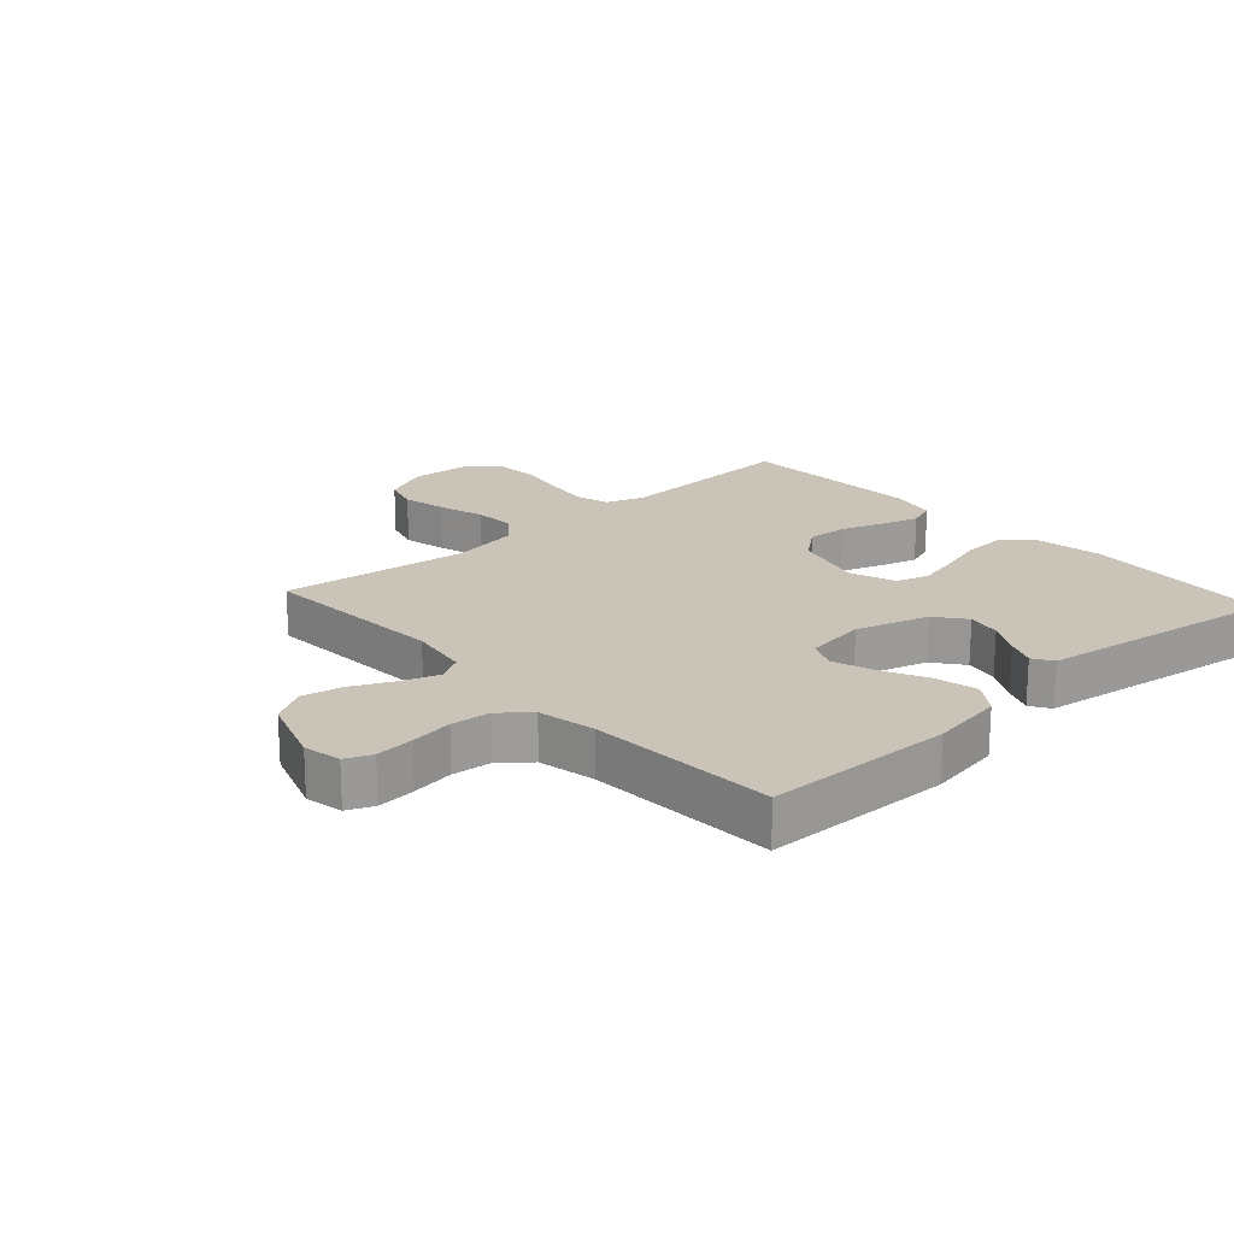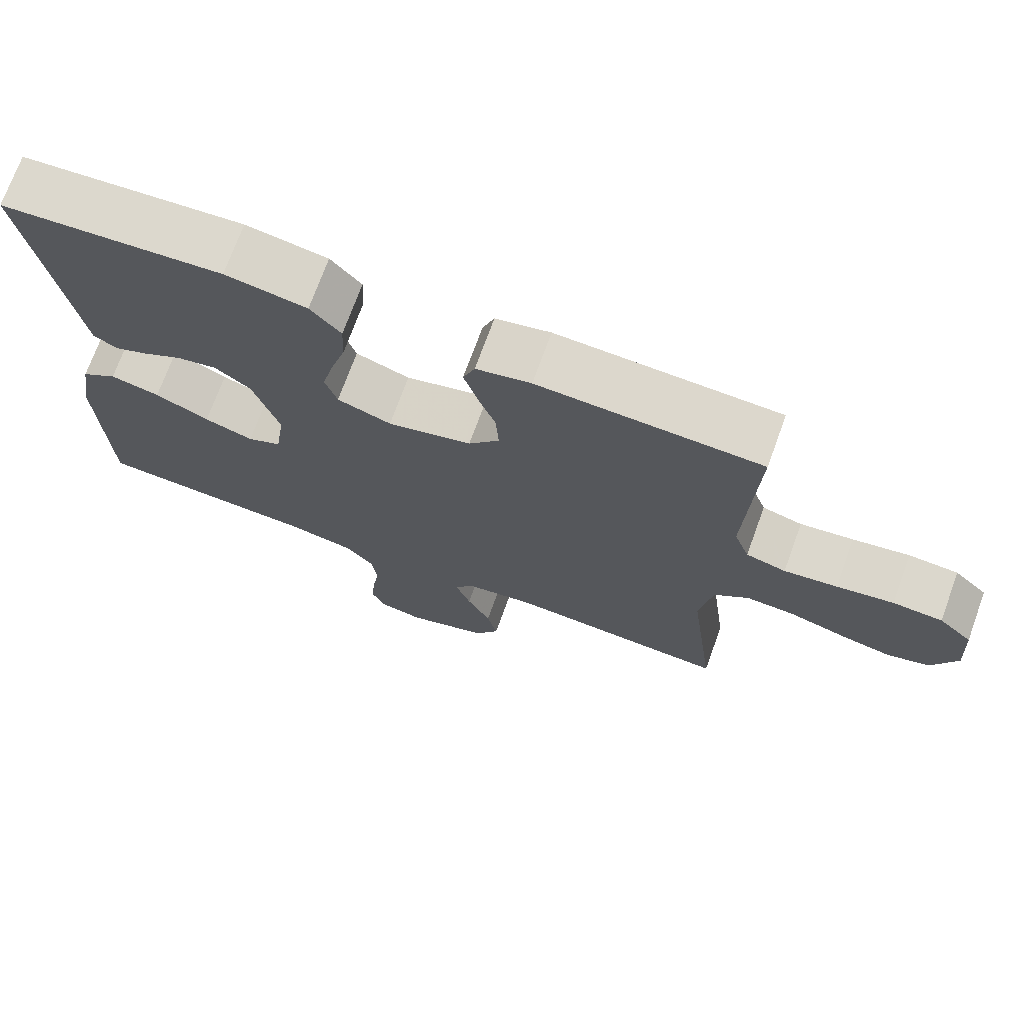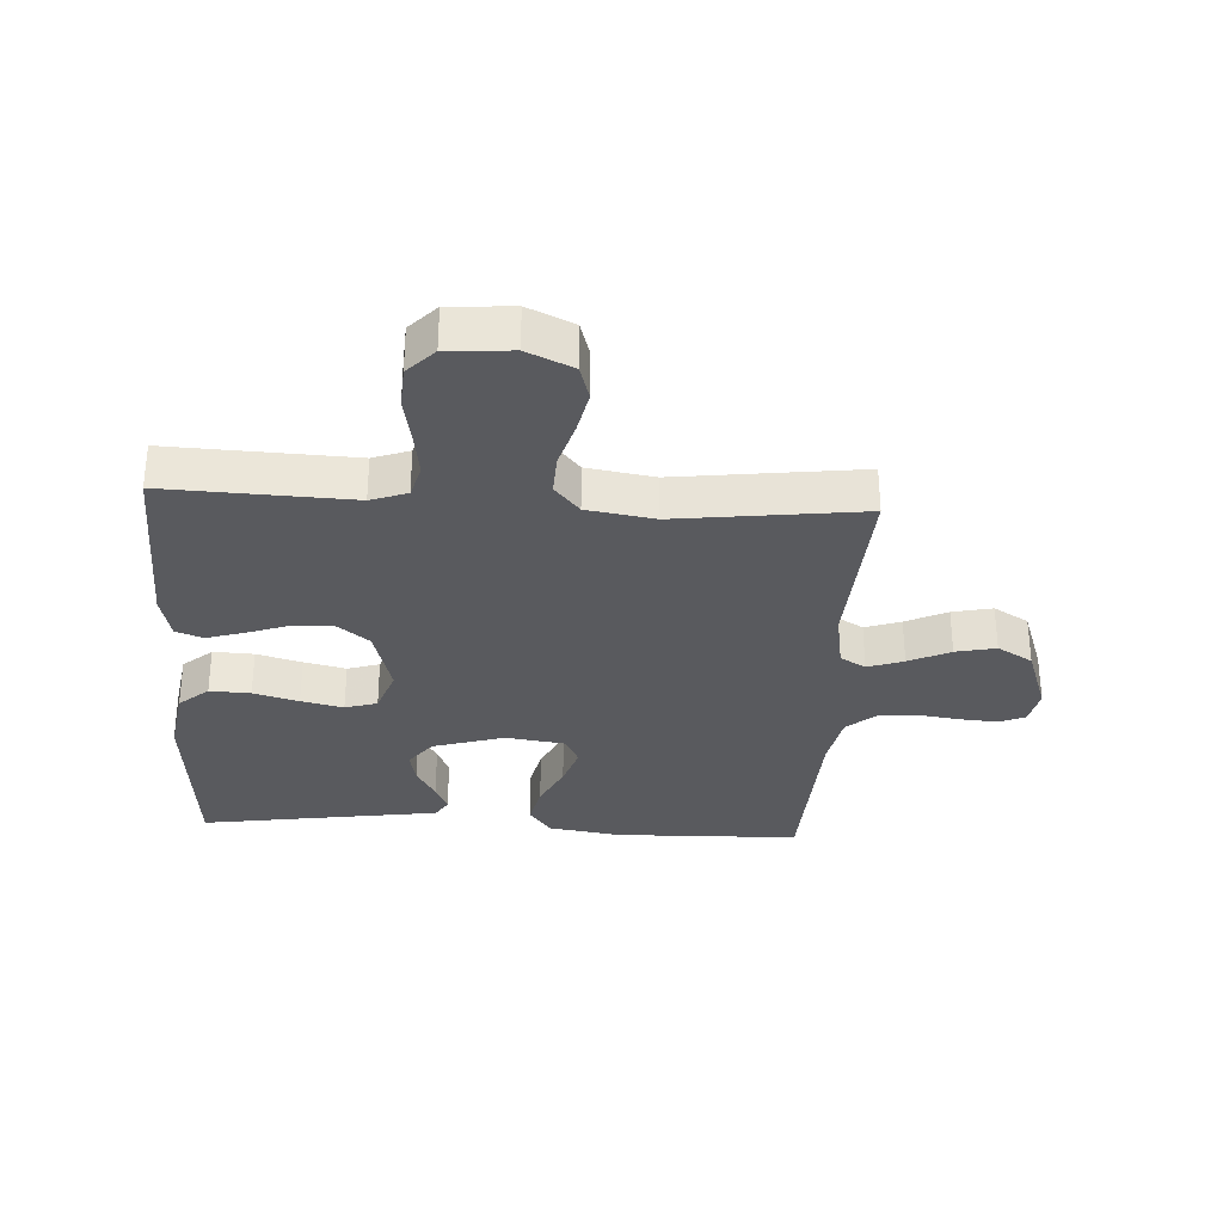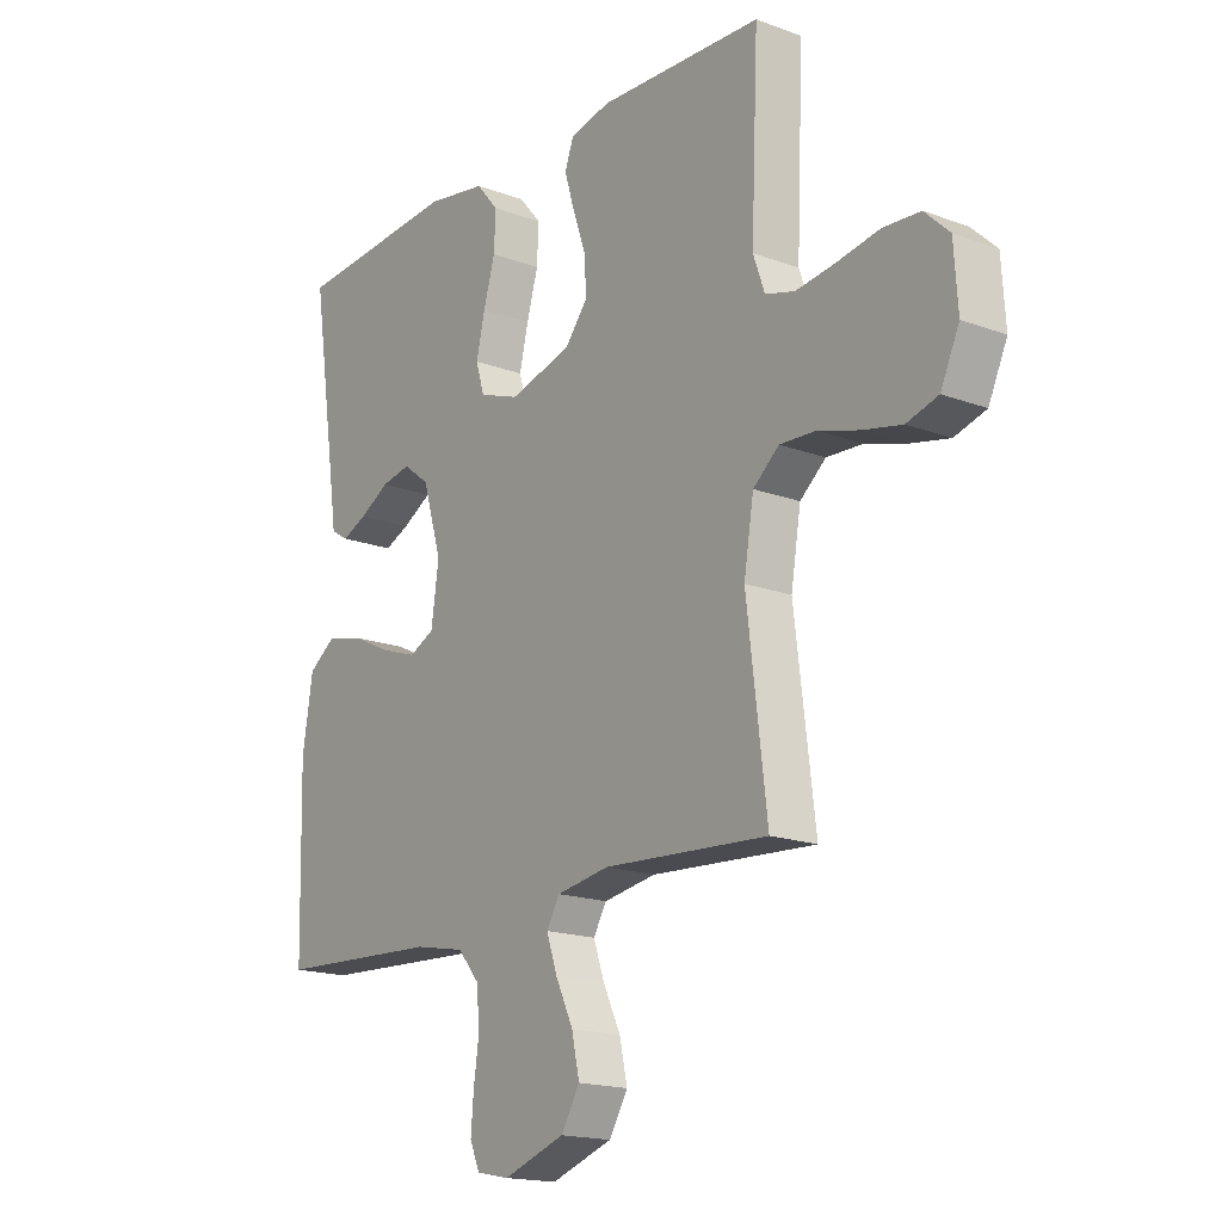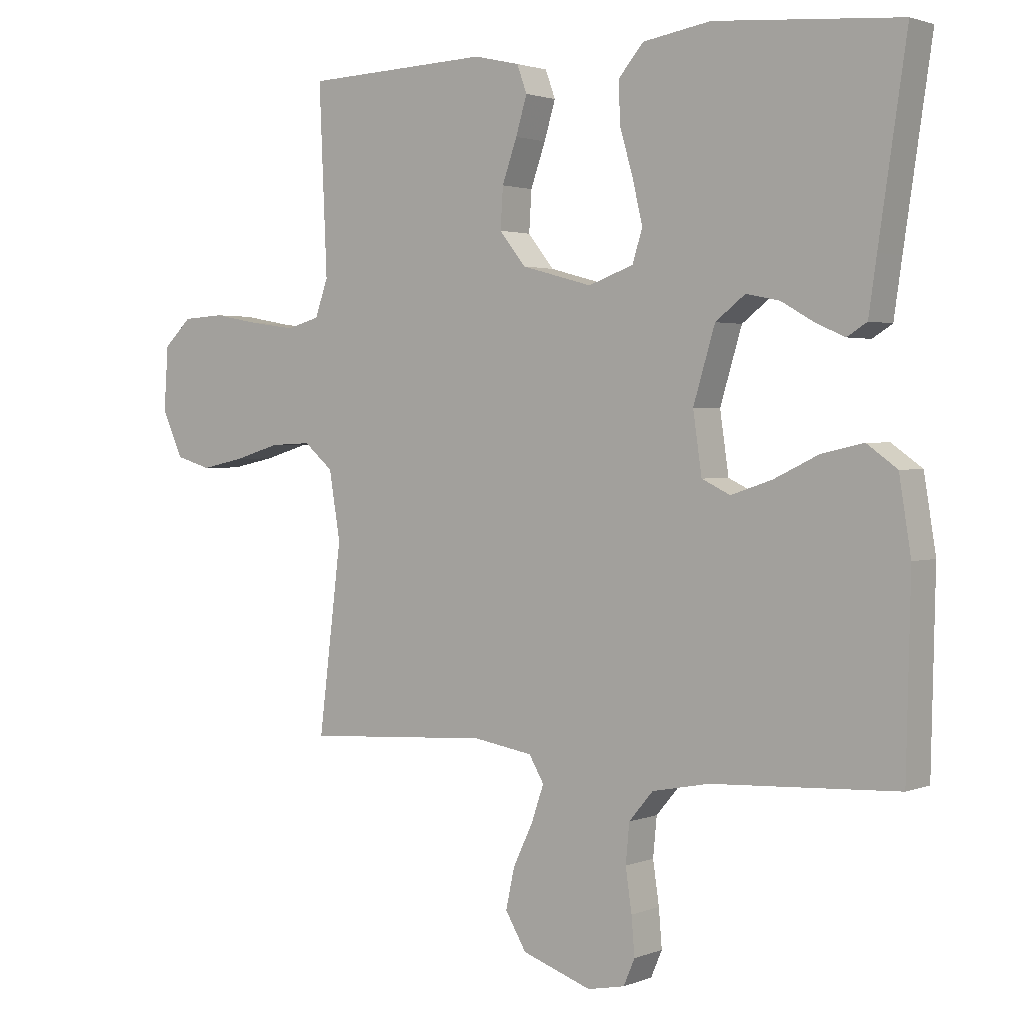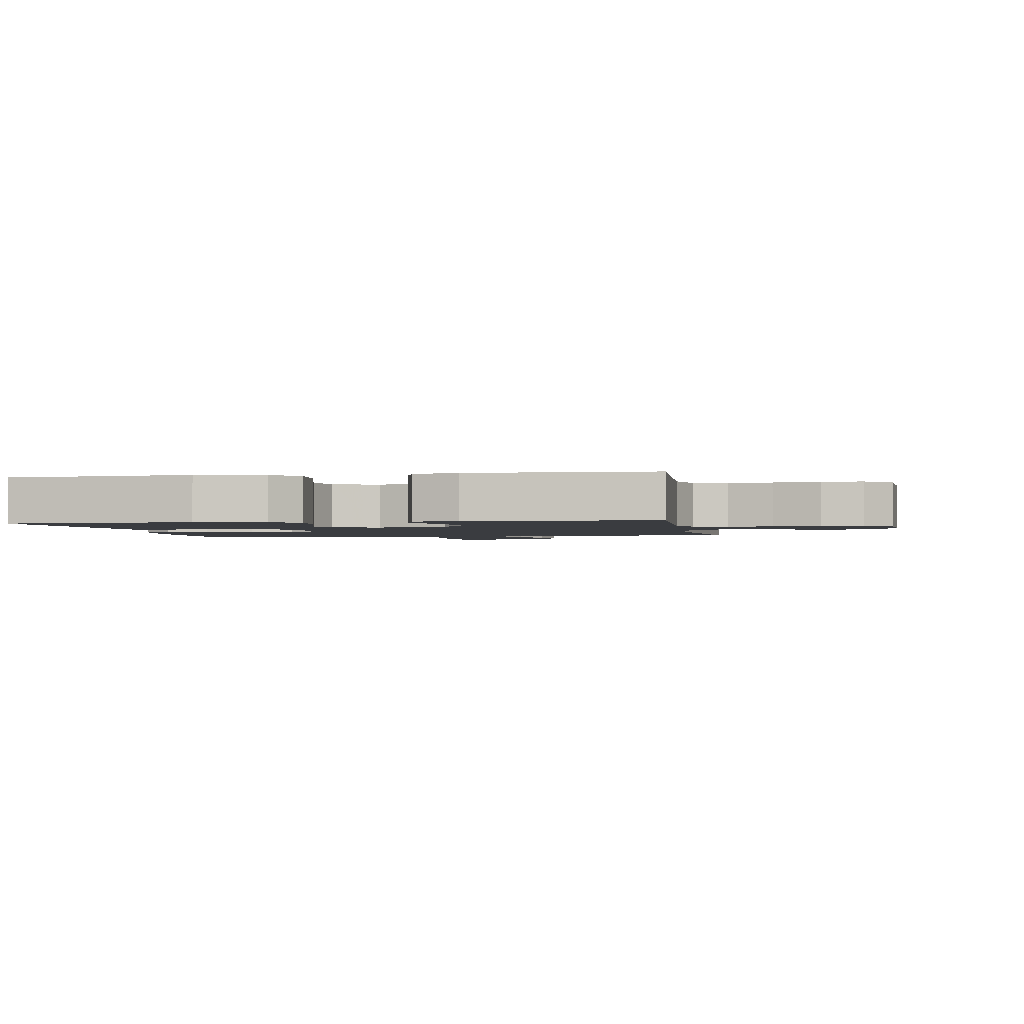
<metadata>
{"format":"obj","ext":"obj","renderer":"f3d","projection":"perspective","resolution":1024,"background":"white","views":[{"elev":20.0,"azim":-132.2,"up":"+Y"},{"elev":72.5,"azim":20.0,"up":"+Z"},{"elev":-31.6,"azim":86.8,"up":"+Y"},{"elev":-17.3,"azim":53.4,"up":"+Z"},{"elev":1.9,"azim":-143.5,"up":"+Z"},{"elev":-1.9,"azim":10.0,"up":"+Y"}]}
</metadata>
<code>
v 0.5 0.07 -0.5
v 0.2 0.07 -0.482
v 0.104 0.07 -0.498
v 0.08 0.07 -0.539
v 0.1 0.07 -0.597
v 0.132 0.07 -0.664
v 0.146 0.07 -0.729
v 0.112 0.07 -0.786
v 0 0.07 -0.825
v -0.06 0.07 -0.813
v -0.078 0.07 -0.771
v -0.073 0.07 -0.71
v -0.063 0.07 -0.642
v -0.069 0.07 -0.579
v -0.108 0.07 -0.533
v -0.2 0.07 -0.515
v -0.5 0.07 -0.5
v -0.507 0.07 -0.2
v -0.488 0.07 -0.082
v -0.439 0.07 -0.047
v -0.372 0.07 -0.062
v -0.299 0.07 -0.097
v -0.233 0.07 -0.119
v -0.187 0.07 -0.097
v -0.173 0.07 0
v -0.208 0.07 0.116
v -0.256 0.07 0.153
v -0.31 0.07 0.142
v -0.364 0.07 0.111
v -0.41 0.07 0.091
v -0.442 0.07 0.111
v -0.455 0.07 0.2
v -0.5 0.07 0.5
v -0.2 0.07 0.524
v -0.09 0.07 0.506
v -0.049 0.07 0.458
v -0.052 0.07 0.392
v -0.073 0.07 0.319
v -0.089 0.07 0.251
v -0.073 0.07 0.199
v 0 0.07 0.173
v 0.114 0.07 0.204
v 0.156 0.07 0.257
v 0.152 0.07 0.322
v 0.128 0.07 0.39
v 0.11 0.07 0.45
v 0.126 0.07 0.494
v 0.2 0.07 0.511
v 0.5 0.07 0.5
v 0.487 0.07 0.2
v 0.508 0.07 0.141
v 0.562 0.07 0.126
v 0.634 0.07 0.136
v 0.711 0.07 0.15
v 0.778 0.07 0.146
v 0.823 0.07 0.103
v 0.83 0.07 0
v 0.796 0.07 -0.074
v 0.739 0.07 -0.091
v 0.668 0.07 -0.076
v 0.594 0.07 -0.054
v 0.528 0.07 -0.051
v 0.481 0.07 -0.091
v 0.463 0.07 -0.2
v 0.5 0 -0.5
v 0.2 0 -0.482
v 0.104 0 -0.498
v 0.08 0 -0.539
v 0.1 0 -0.597
v 0.132 0 -0.664
v 0.146 0 -0.729
v 0.112 0 -0.786
v 0 0 -0.825
v -0.06 0 -0.813
v -0.078 0 -0.771
v -0.073 0 -0.71
v -0.063 0 -0.642
v -0.069 0 -0.579
v -0.108 0 -0.533
v -0.2 0 -0.515
v -0.5 0 -0.5
v -0.507 0 -0.2
v -0.488 0 -0.082
v -0.439 0 -0.047
v -0.372 0 -0.062
v -0.299 0 -0.097
v -0.233 0 -0.119
v -0.187 0 -0.097
v -0.173 0 0
v -0.208 0 0.116
v -0.256 0 0.153
v -0.31 0 0.142
v -0.364 0 0.111
v -0.41 0 0.091
v -0.442 0 0.111
v -0.455 0 0.2
v -0.5 0 0.5
v -0.2 0 0.524
v -0.09 0 0.506
v -0.049 0 0.458
v -0.052 0 0.392
v -0.073 0 0.319
v -0.089 0 0.251
v -0.073 0 0.199
v 0 0 0.173
v 0.114 0 0.204
v 0.156 0 0.257
v 0.152 0 0.322
v 0.128 0 0.39
v 0.11 0 0.45
v 0.126 0 0.494
v 0.2 0 0.511
v 0.5 0 0.5
v 0.487 0 0.2
v 0.508 0 0.141
v 0.562 0 0.126
v 0.634 0 0.136
v 0.711 0 0.15
v 0.778 0 0.146
v 0.823 0 0.103
v 0.83 0 0
v 0.796 0 -0.074
v 0.739 0 -0.091
v 0.668 0 -0.076
v 0.594 0 -0.054
v 0.528 0 -0.051
v 0.481 0 -0.091
v 0.463 0 -0.2
f 58 59 60 61
f 56 57 58 61
f 56 61 62
f 53 54 55 56
f 52 53 56 62
f 51 52 62 63
f 47 48 49 50
f 44 45 46 47
f 44 47 50 51
f 35 36 37 38
f 35 38 39
f 32 33 34 35
f 32 35 39
f 31 32 39 40
f 28 29 30 31
f 19 20 21 22
f 19 22 23
f 16 17 18 19
f 15 16 19 23
f 14 15 23 24
f 10 11 12 13
f 8 9 10 13
f 8 13 14
f 5 6 7 8
f 4 5 8 14
f 3 4 14 24
f 64 1 2
f 43 44 51 63
f 42 43 63 64
f 41 42 64 2
f 28 31 40
f 27 28 40
f 26 27 40 41
f 25 26 41 2
f 2 3 24 25
f 125 124 123 122
f 125 122 121 120
f 126 125 120
f 120 119 118 117
f 126 120 117 116
f 127 126 116 115
f 114 113 112 111
f 111 110 109 108
f 115 114 111 108
f 102 101 100 99
f 103 102 99
f 99 98 97 96
f 103 99 96
f 104 103 96 95
f 95 94 93 92
f 86 85 84 83
f 87 86 83
f 83 82 81 80
f 87 83 80 79
f 88 87 79 78
f 77 76 75 74
f 77 74 73 72
f 78 77 72
f 72 71 70 69
f 78 72 69 68
f 88 78 68 67
f 66 65 128
f 127 115 108 107
f 128 127 107 106
f 66 128 106 105
f 104 95 92
f 104 92 91
f 105 104 91 90
f 66 105 90 89
f 89 88 67 66
f 1 65 66 2
f 2 66 67 3
f 3 67 68 4
f 4 68 69 5
f 5 69 70 6
f 6 70 71 7
f 7 71 72 8
f 8 72 73 9
f 9 73 74 10
f 10 74 75 11
f 11 75 76 12
f 12 76 77 13
f 13 77 78 14
f 14 78 79 15
f 15 79 80 16
f 16 80 81 17
f 17 81 82 18
f 18 82 83 19
f 19 83 84 20
f 20 84 85 21
f 21 85 86 22
f 22 86 87 23
f 23 87 88 24
f 24 88 89 25
f 25 89 90 26
f 26 90 91 27
f 27 91 92 28
f 28 92 93 29
f 29 93 94 30
f 30 94 95 31
f 31 95 96 32
f 32 96 97 33
f 33 97 98 34
f 34 98 99 35
f 35 99 100 36
f 36 100 101 37
f 37 101 102 38
f 38 102 103 39
f 39 103 104 40
f 40 104 105 41
f 41 105 106 42
f 42 106 107 43
f 43 107 108 44
f 44 108 109 45
f 45 109 110 46
f 46 110 111 47
f 47 111 112 48
f 48 112 113 49
f 49 113 114 50
f 50 114 115 51
f 51 115 116 52
f 52 116 117 53
f 53 117 118 54
f 54 118 119 55
f 55 119 120 56
f 56 120 121 57
f 57 121 122 58
f 58 122 123 59
f 59 123 124 60
f 60 124 125 61
f 61 125 126 62
f 62 126 127 63
f 63 127 128 64
f 64 128 65 1

</code>
